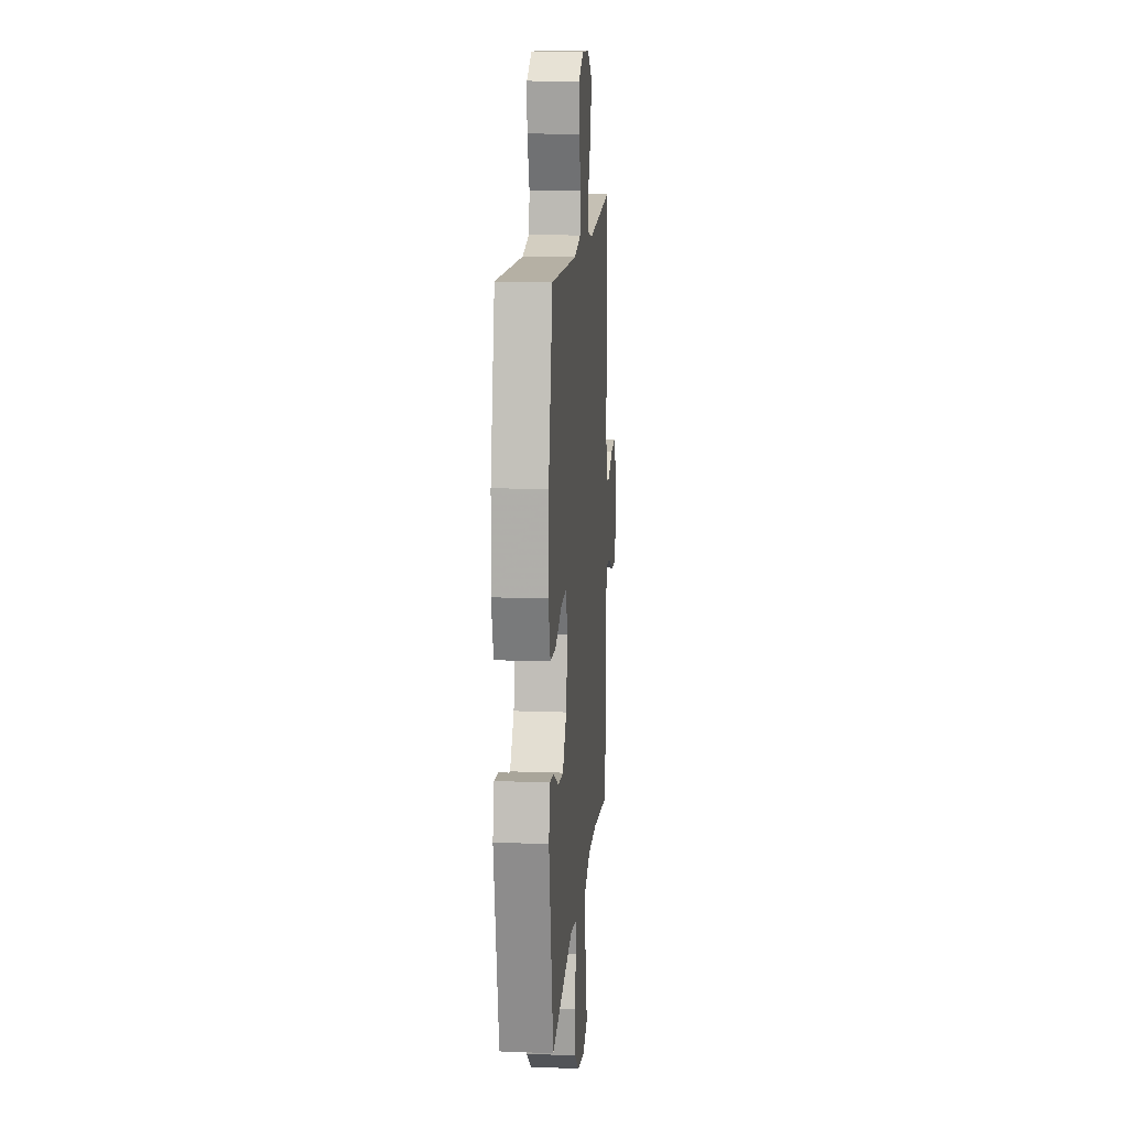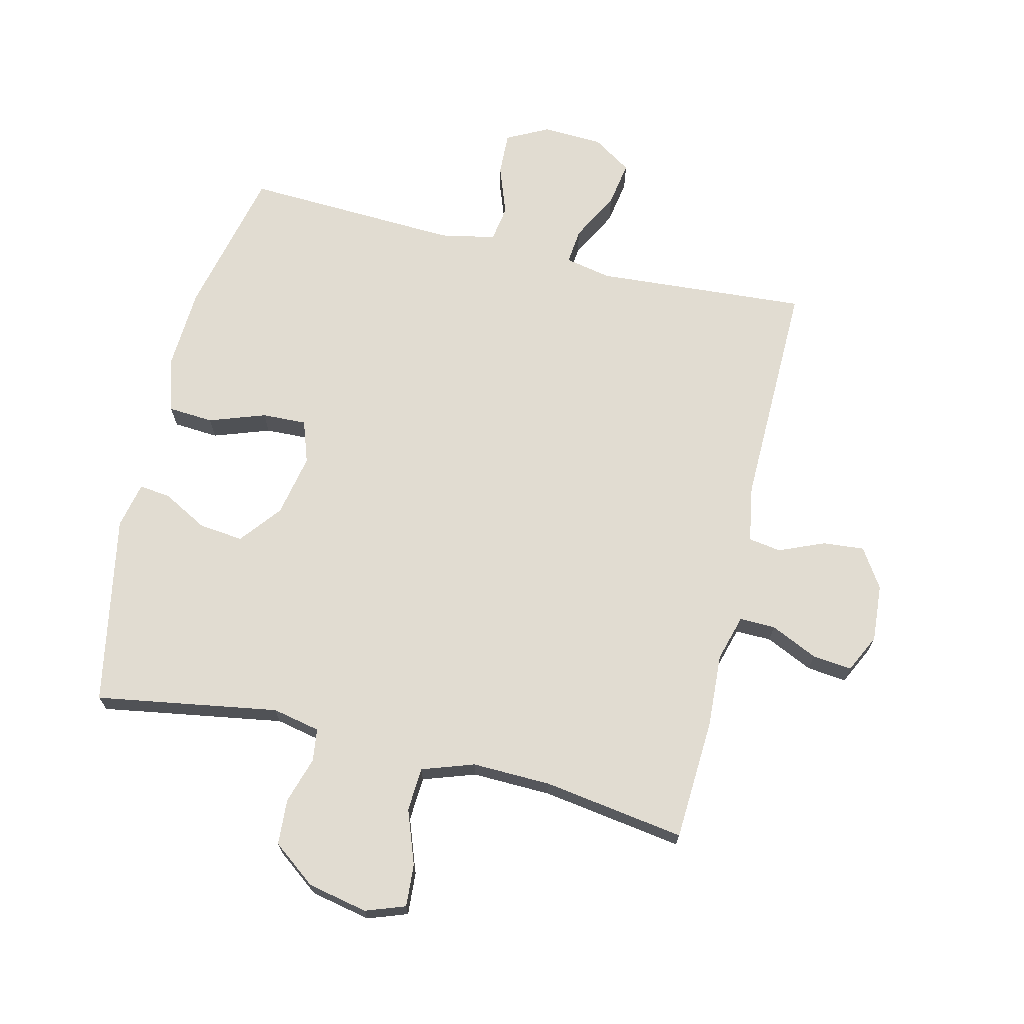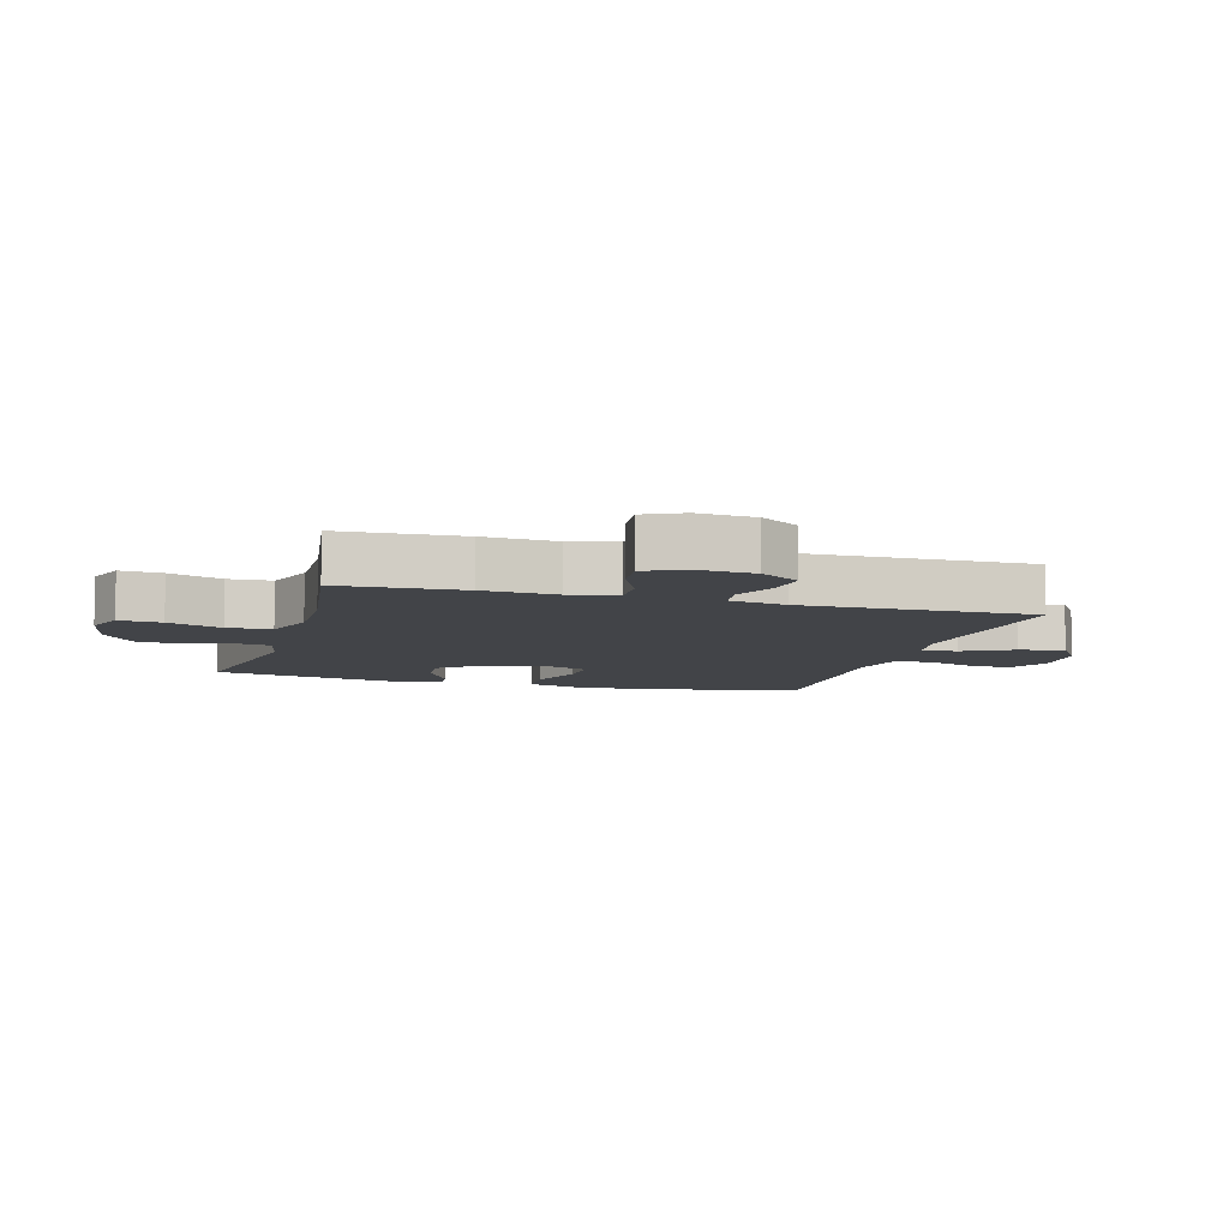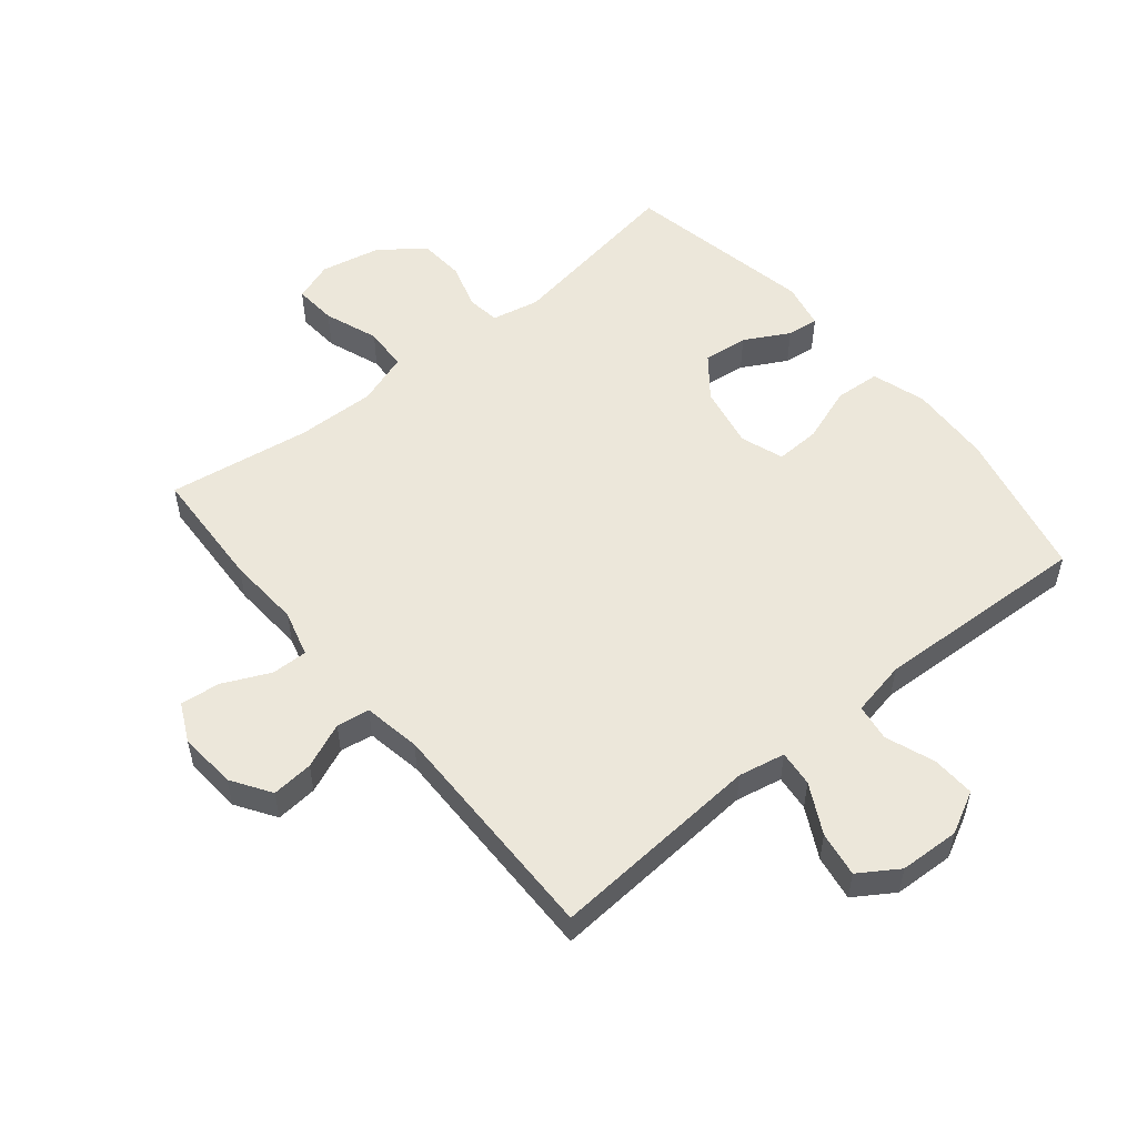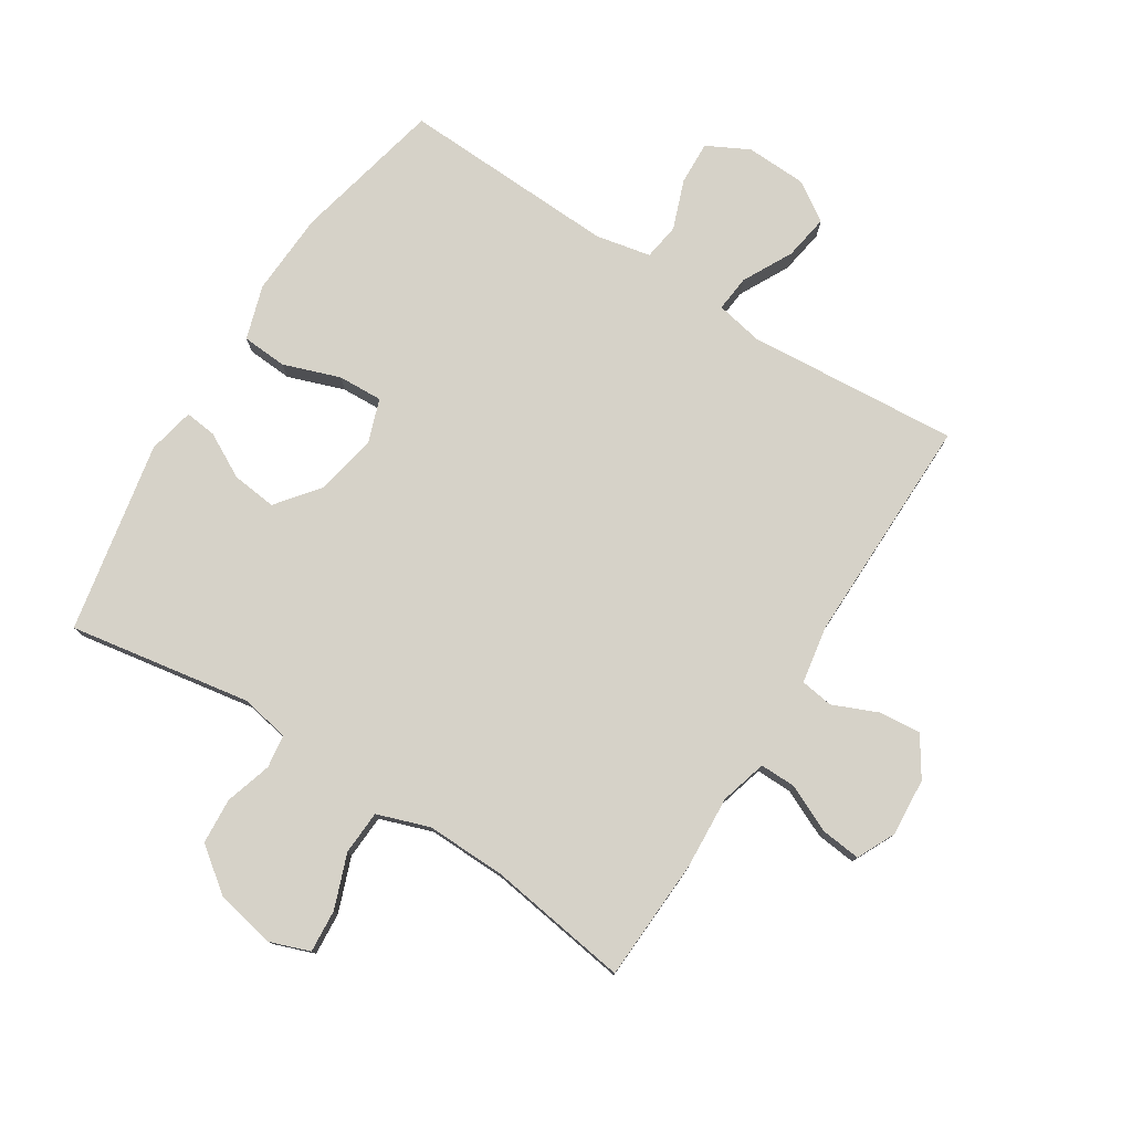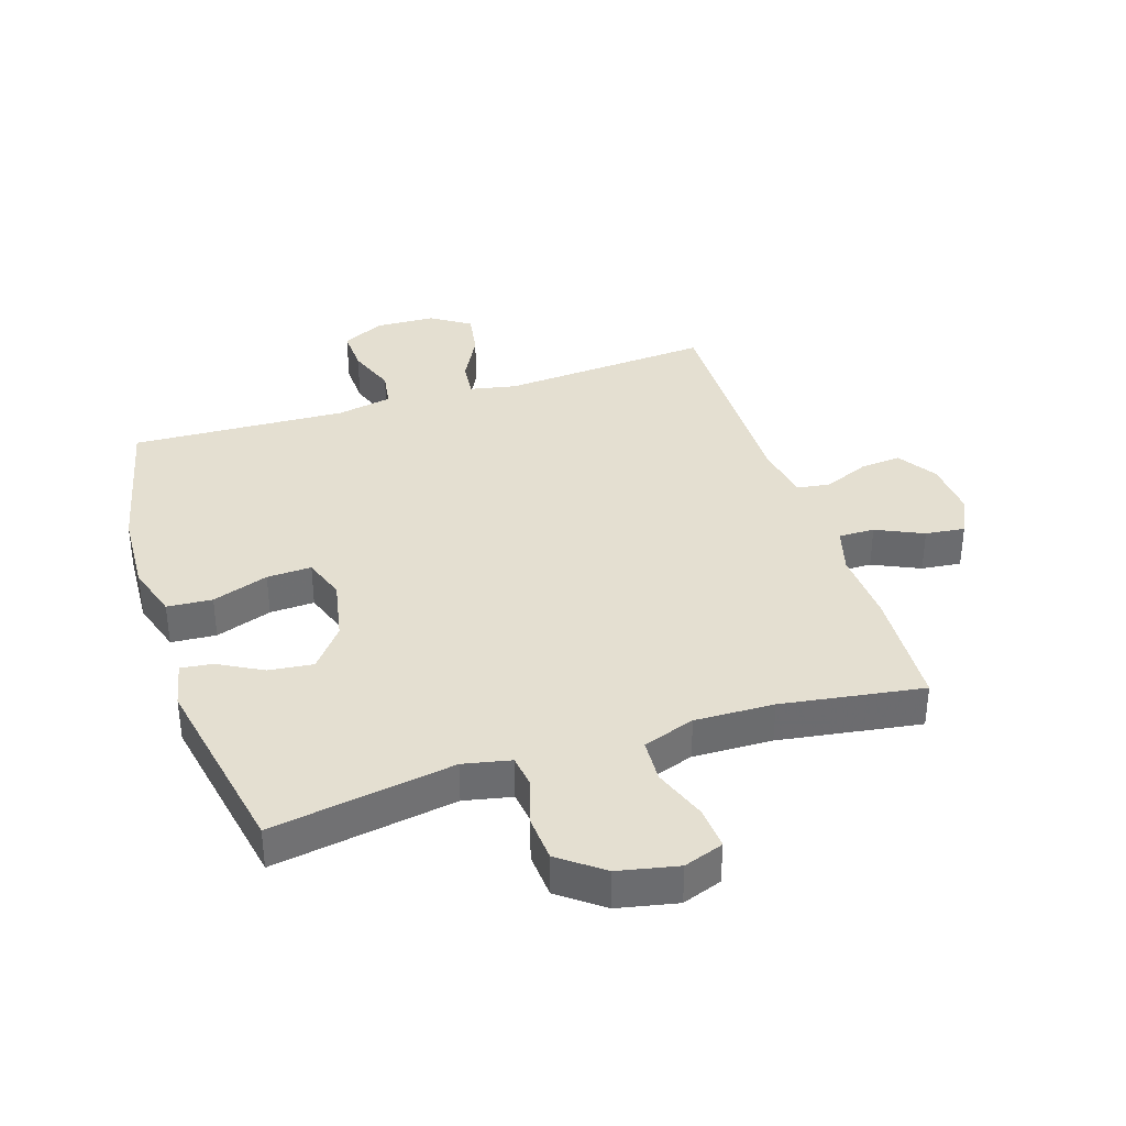
<metadata>
{"format":"obj","ext":"obj","renderer":"f3d","projection":"perspective","resolution":1024,"background":"white","views":[{"elev":14.1,"azim":94.7,"up":"+Z"},{"elev":69.3,"azim":-166.4,"up":"+Y"},{"elev":-7.8,"azim":-106.0,"up":"+Y"},{"elev":53.3,"azim":-39.4,"up":"+Y"},{"elev":78.0,"azim":-147.7,"up":"+Y"},{"elev":36.7,"azim":162.2,"up":"+Y"}]}
</metadata>
<code>
v -0.5 0.07 0.5
v -0.158 0.07 0.475
v -0.083 0.07 0.49
v -0.089 0.07 0.548
v -0.131 0.07 0.628
v -0.143 0.07 0.701
v -0.08 0.07 0.742
v 0.017 0.07 0.746
v 0.085 0.07 0.711
v 0.082 0.07 0.641
v 0.053 0.07 0.562
v 0.062 0.07 0.503
v 0.151 0.07 0.485
v 0.5 0.07 0.5
v 0.555 0.07 0.258
v 0.562 0.07 0.124
v 0.535 0.07 0.037
v 0.462 0.07 0.032
v 0.371 0.07 0.064
v 0.299 0.07 0.067
v 0.275 0.07 -0.002
v 0.295 0.07 -0.103
v 0.348 0.07 -0.17
v 0.42 0.07 -0.162
v 0.492 0.07 -0.123
v 0.543 0.07 -0.117
v 0.559 0.07 -0.192
v 0.5 0.07 -0.5
v 0.205 0.07 -0.451
v 0.128 0.07 -0.467
v 0.121 0.07 -0.52
v 0.144 0.07 -0.595
v 0.139 0.07 -0.669
v 0.069 0.07 -0.722
v -0.028 0.07 -0.742
v -0.092 0.07 -0.719
v -0.087 0.07 -0.65
v -0.055 0.07 -0.563
v -0.059 0.07 -0.492
v -0.143 0.07 -0.463
v -0.271 0.07 -0.466
v -0.5 0.07 -0.5
v -0.51 0.07 -0.303
v -0.503 0.07 -0.184
v -0.524 0.07 -0.109
v -0.582 0.07 -0.11
v -0.658 0.07 -0.145
v -0.722 0.07 -0.152
v -0.752 0.07 -0.09
v -0.745 0.07 0.003
v -0.704 0.07 0.066
v -0.637 0.07 0.06
v -0.564 0.07 0.029
v -0.511 0.07 0.037
v -0.495 0.07 0.129
v -0.5 0 0.5
v -0.158 0 0.475
v -0.083 0 0.49
v -0.089 0 0.548
v -0.131 0 0.628
v -0.143 0 0.701
v -0.08 0 0.742
v 0.017 0 0.746
v 0.085 0 0.711
v 0.082 0 0.641
v 0.053 0 0.562
v 0.062 0 0.503
v 0.151 0 0.485
v 0.5 0 0.5
v 0.555 0 0.258
v 0.562 0 0.124
v 0.535 0 0.037
v 0.462 0 0.032
v 0.371 0 0.064
v 0.299 0 0.067
v 0.275 0 -0.002
v 0.295 0 -0.103
v 0.348 0 -0.17
v 0.42 0 -0.162
v 0.492 0 -0.123
v 0.543 0 -0.117
v 0.559 0 -0.192
v 0.5 0 -0.5
v 0.205 0 -0.451
v 0.128 0 -0.467
v 0.121 0 -0.52
v 0.144 0 -0.595
v 0.139 0 -0.669
v 0.069 0 -0.722
v -0.028 0 -0.742
v -0.092 0 -0.719
v -0.087 0 -0.65
v -0.055 0 -0.563
v -0.059 0 -0.492
v -0.143 0 -0.463
v -0.271 0 -0.466
v -0.5 0 -0.5
v -0.51 0 -0.303
v -0.503 0 -0.184
v -0.524 0 -0.109
v -0.582 0 -0.11
v -0.658 0 -0.145
v -0.722 0 -0.152
v -0.752 0 -0.09
v -0.745 0 0.003
v -0.704 0 0.066
v -0.637 0 0.06
v -0.564 0 0.029
v -0.511 0 0.037
v -0.495 0 0.129
f 51 52 53
f 50 51 53
f 49 50 53
f 48 49 53
f 47 48 53
f 46 47 53
f 45 46 53 54
f 44 45 54 55
f 41 42 43 44
f 40 41 44 55
f 36 37 38
f 35 36 38
f 34 35 38
f 33 34 38
f 32 33 38
f 31 32 38
f 30 31 38 39
f 55 1 2
f 40 55 2
f 39 40 2
f 30 39 2
f 29 30 2
f 27 28 29
f 26 27 29
f 25 26 29
f 24 25 29
f 17 18 19
f 16 17 19
f 15 16 19
f 14 15 19
f 13 14 19
f 12 13 19 20
f 9 10 11
f 8 9 11
f 7 8 11
f 6 7 11
f 5 6 11
f 4 5 11
f 3 4 11 12
f 12 20 21
f 3 12 21
f 2 3 21
f 23 24 29
f 22 23 29
f 2 21 22 29
f 108 107 106
f 108 106 105
f 108 105 104
f 108 104 103
f 108 103 102
f 108 102 101
f 109 108 101 100
f 110 109 100 99
f 99 98 97 96
f 110 99 96 95
f 93 92 91
f 93 91 90
f 93 90 89
f 93 89 88
f 93 88 87
f 93 87 86
f 94 93 86 85
f 57 56 110
f 57 110 95
f 57 95 94
f 57 94 85
f 57 85 84
f 84 83 82
f 84 82 81
f 84 81 80
f 84 80 79
f 74 73 72
f 74 72 71
f 74 71 70
f 74 70 69
f 74 69 68
f 75 74 68 67
f 66 65 64
f 66 64 63
f 66 63 62
f 66 62 61
f 66 61 60
f 66 60 59
f 67 66 59 58
f 76 75 67
f 76 67 58
f 76 58 57
f 84 79 78
f 84 78 77
f 84 77 76 57
f 1 56 57 2
f 2 57 58 3
f 3 58 59 4
f 4 59 60 5
f 5 60 61 6
f 6 61 62 7
f 7 62 63 8
f 8 63 64 9
f 9 64 65 10
f 10 65 66 11
f 11 66 67 12
f 12 67 68 13
f 13 68 69 14
f 14 69 70 15
f 15 70 71 16
f 16 71 72 17
f 17 72 73 18
f 18 73 74 19
f 19 74 75 20
f 20 75 76 21
f 21 76 77 22
f 22 77 78 23
f 23 78 79 24
f 24 79 80 25
f 25 80 81 26
f 26 81 82 27
f 27 82 83 28
f 28 83 84 29
f 29 84 85 30
f 30 85 86 31
f 31 86 87 32
f 32 87 88 33
f 33 88 89 34
f 34 89 90 35
f 35 90 91 36
f 36 91 92 37
f 37 92 93 38
f 38 93 94 39
f 39 94 95 40
f 40 95 96 41
f 41 96 97 42
f 42 97 98 43
f 43 98 99 44
f 44 99 100 45
f 45 100 101 46
f 46 101 102 47
f 47 102 103 48
f 48 103 104 49
f 49 104 105 50
f 50 105 106 51
f 51 106 107 52
f 52 107 108 53
f 53 108 109 54
f 54 109 110 55
f 55 110 56 1

</code>
